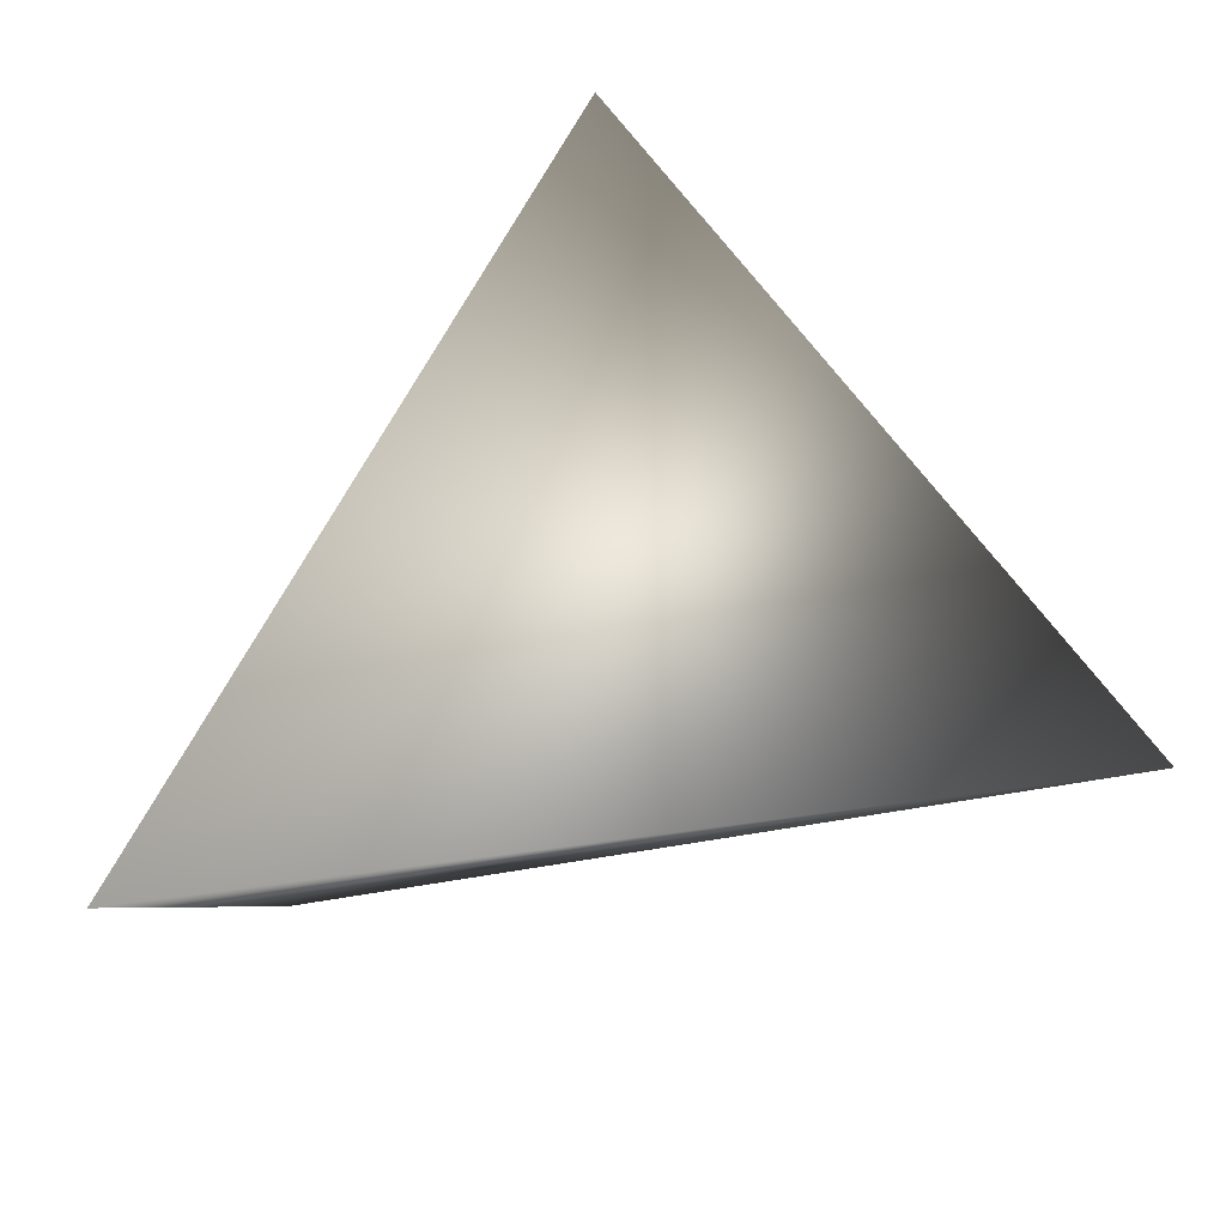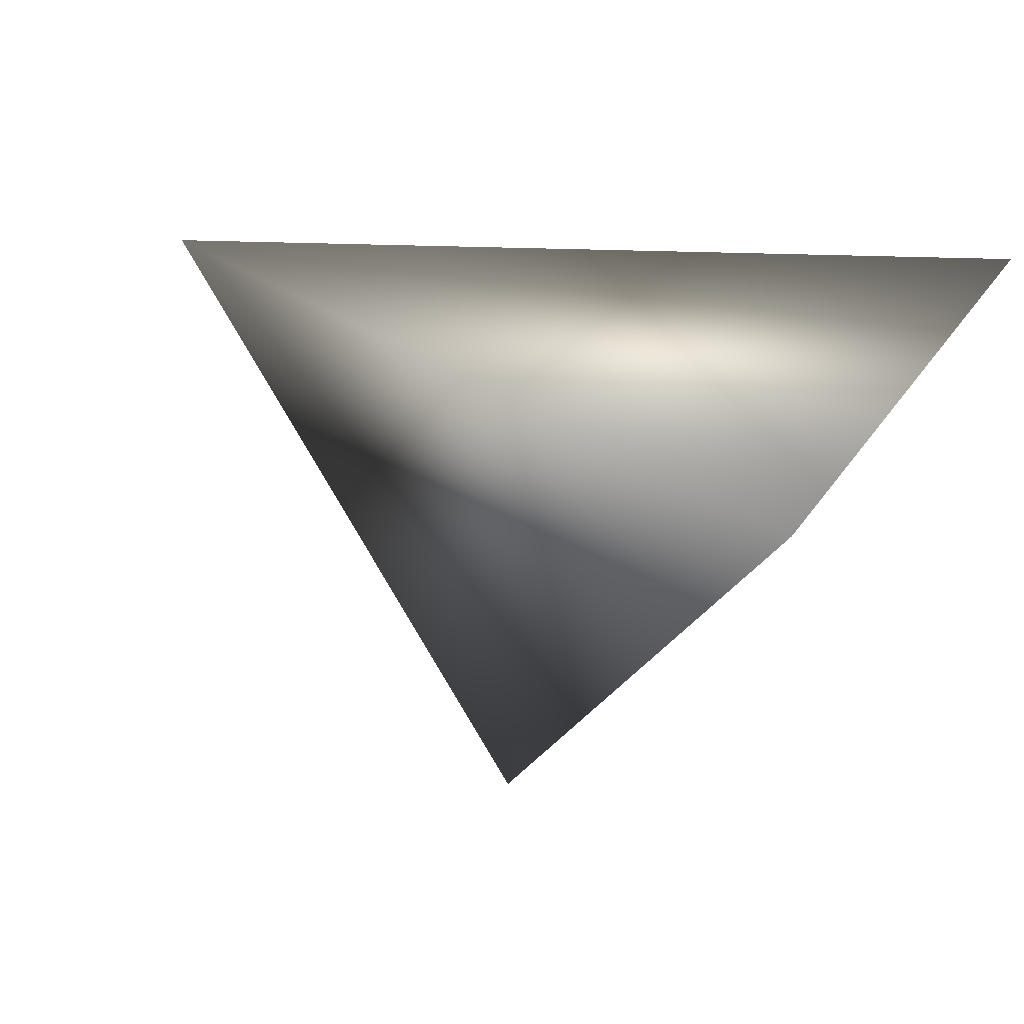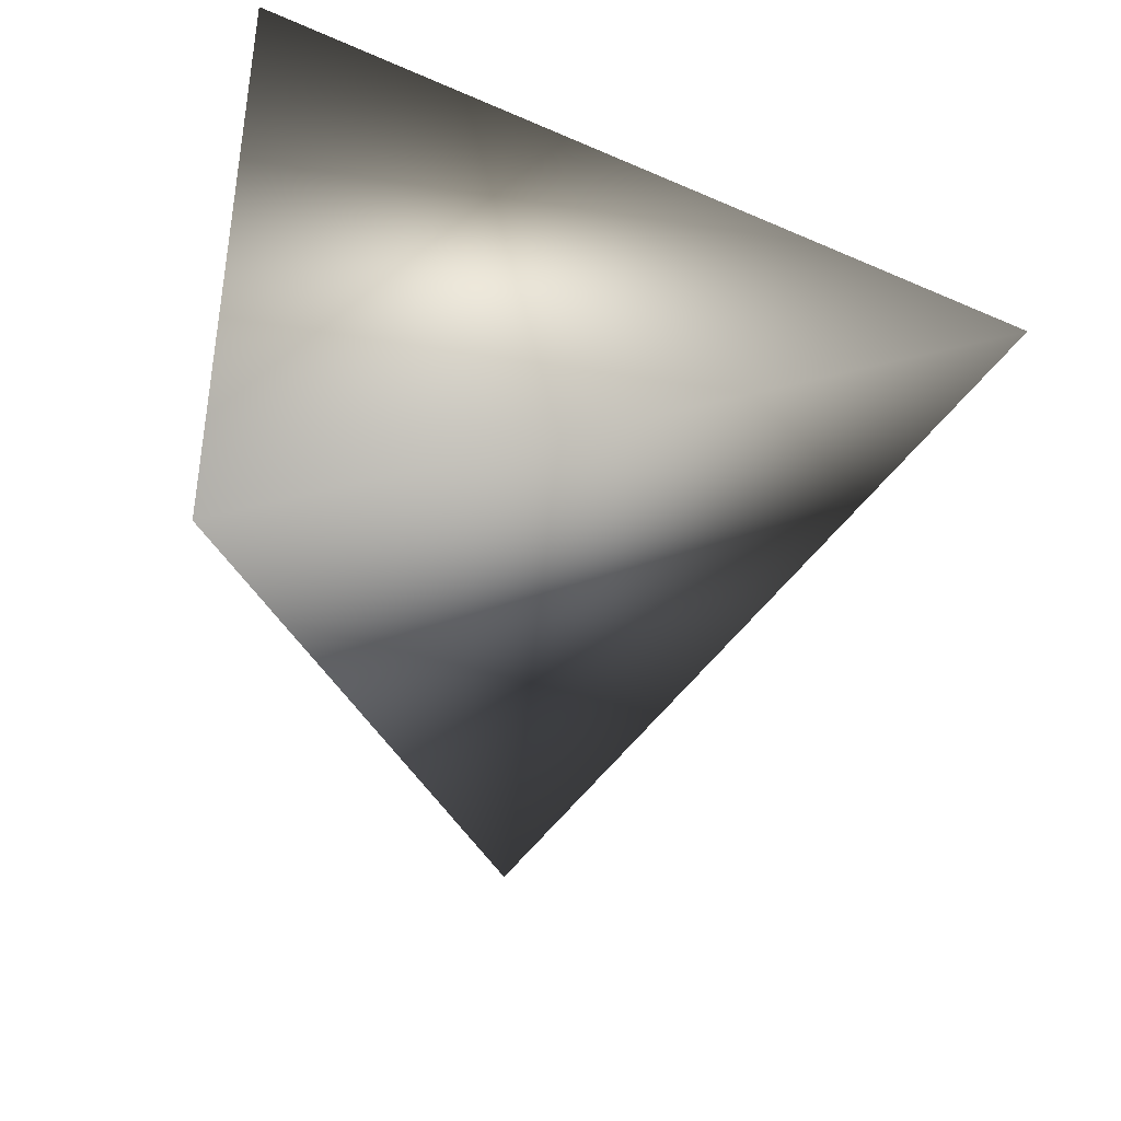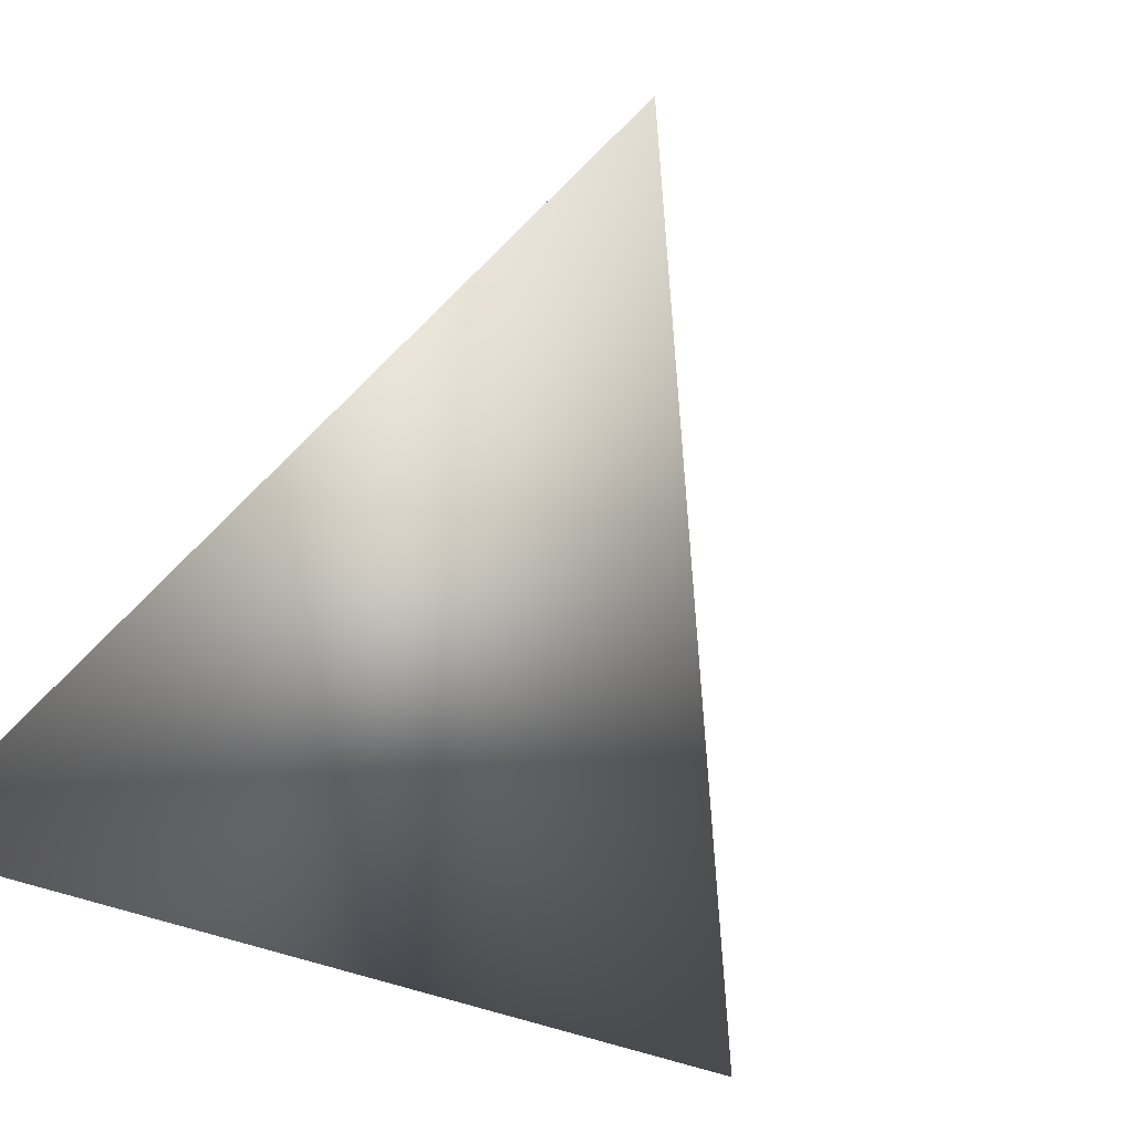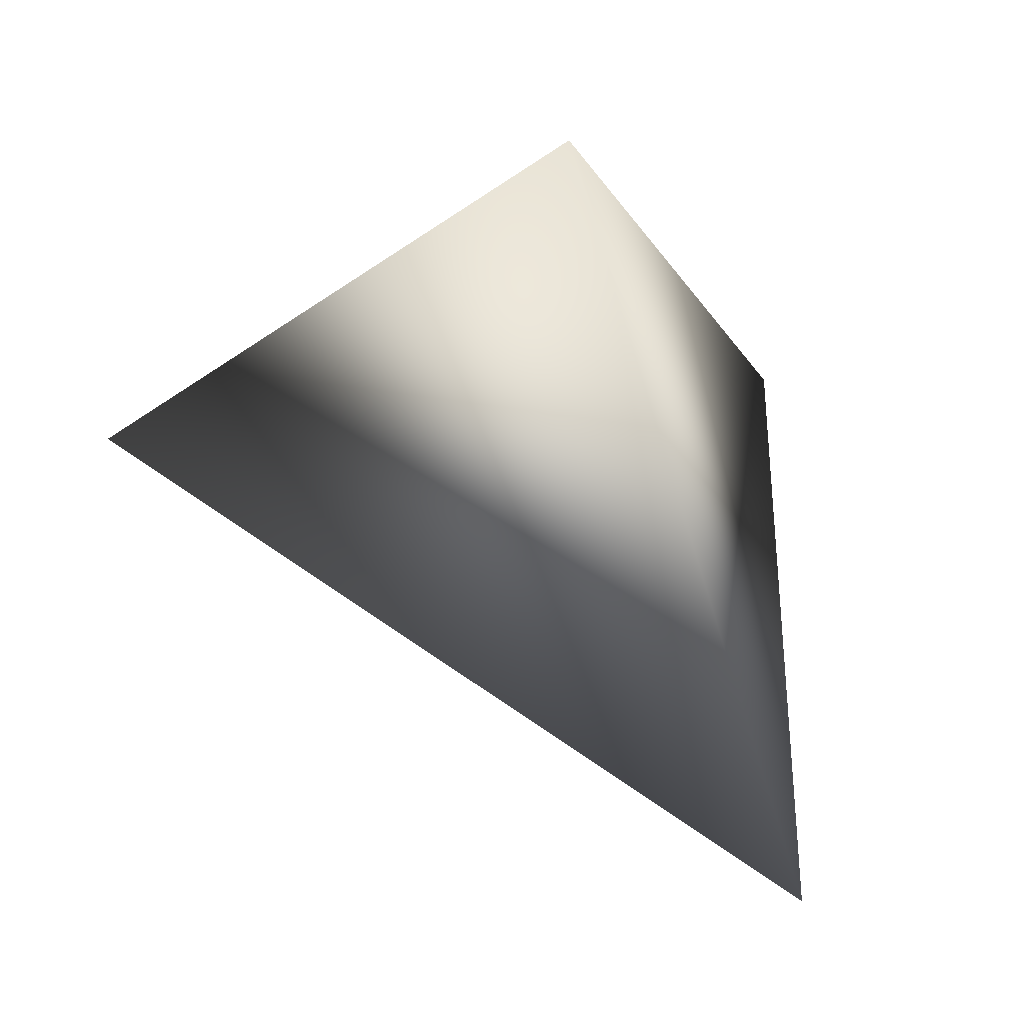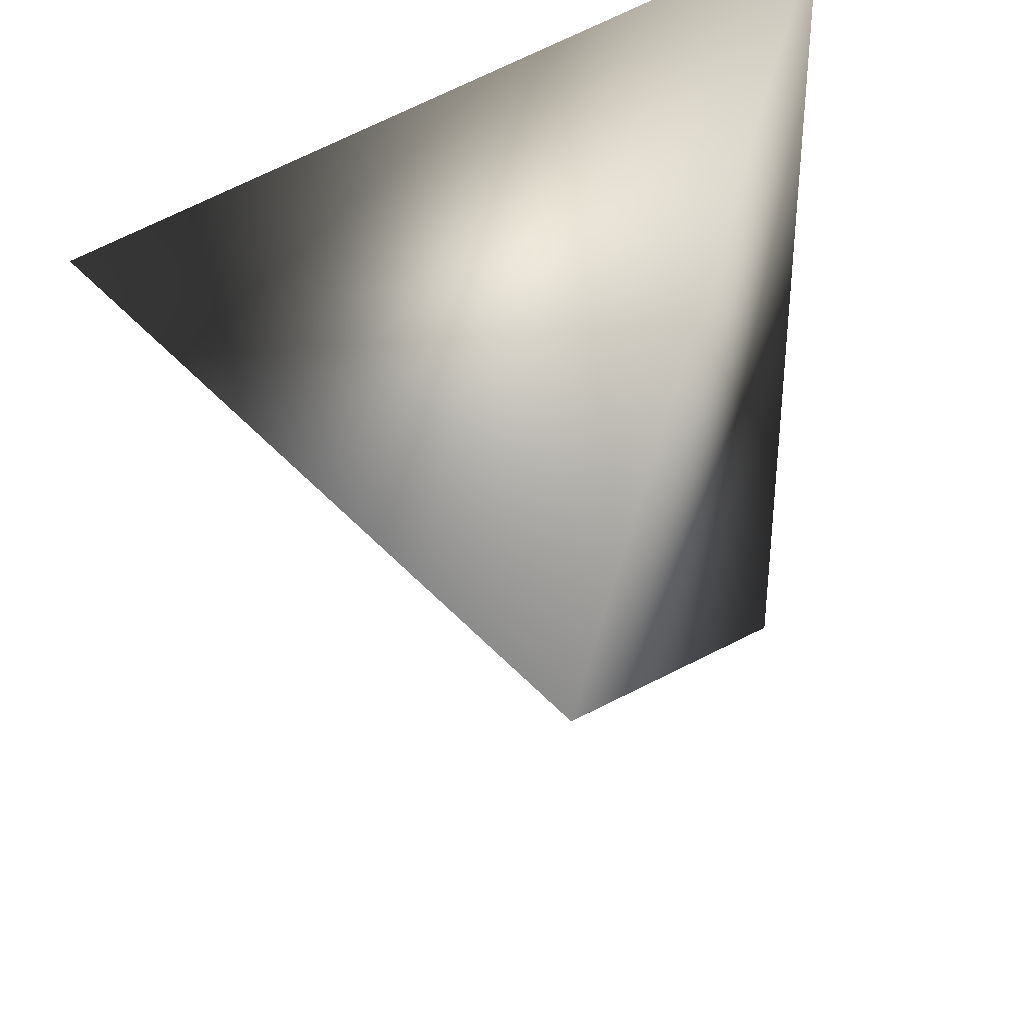
<metadata>
{"format":"obj","ext":"obj","renderer":"f3d","projection":"perspective","resolution":1024,"background":"white","views":[{"elev":60.2,"azim":-6.4,"up":"+Z"},{"elev":-57.1,"azim":-125.3,"up":"+Z"},{"elev":-74.4,"azim":-12.6,"up":"+Z"},{"elev":-79.2,"azim":58.3,"up":"+Y"},{"elev":-22.3,"azim":168.4,"up":"+Z"},{"elev":50.6,"azim":168.5,"up":"+Z"}]}
</metadata>
<code>
v -0.09712 -0.4627 -0.2047
v -0.1168 -0.4897 -0.2375
v -0.1219 -0.5086 -0.1949
v -0.07575 -0.5016 -0.2066
f 4 3 2
f 1 3 4
f 4 2 1
f 1 2 3

</code>
